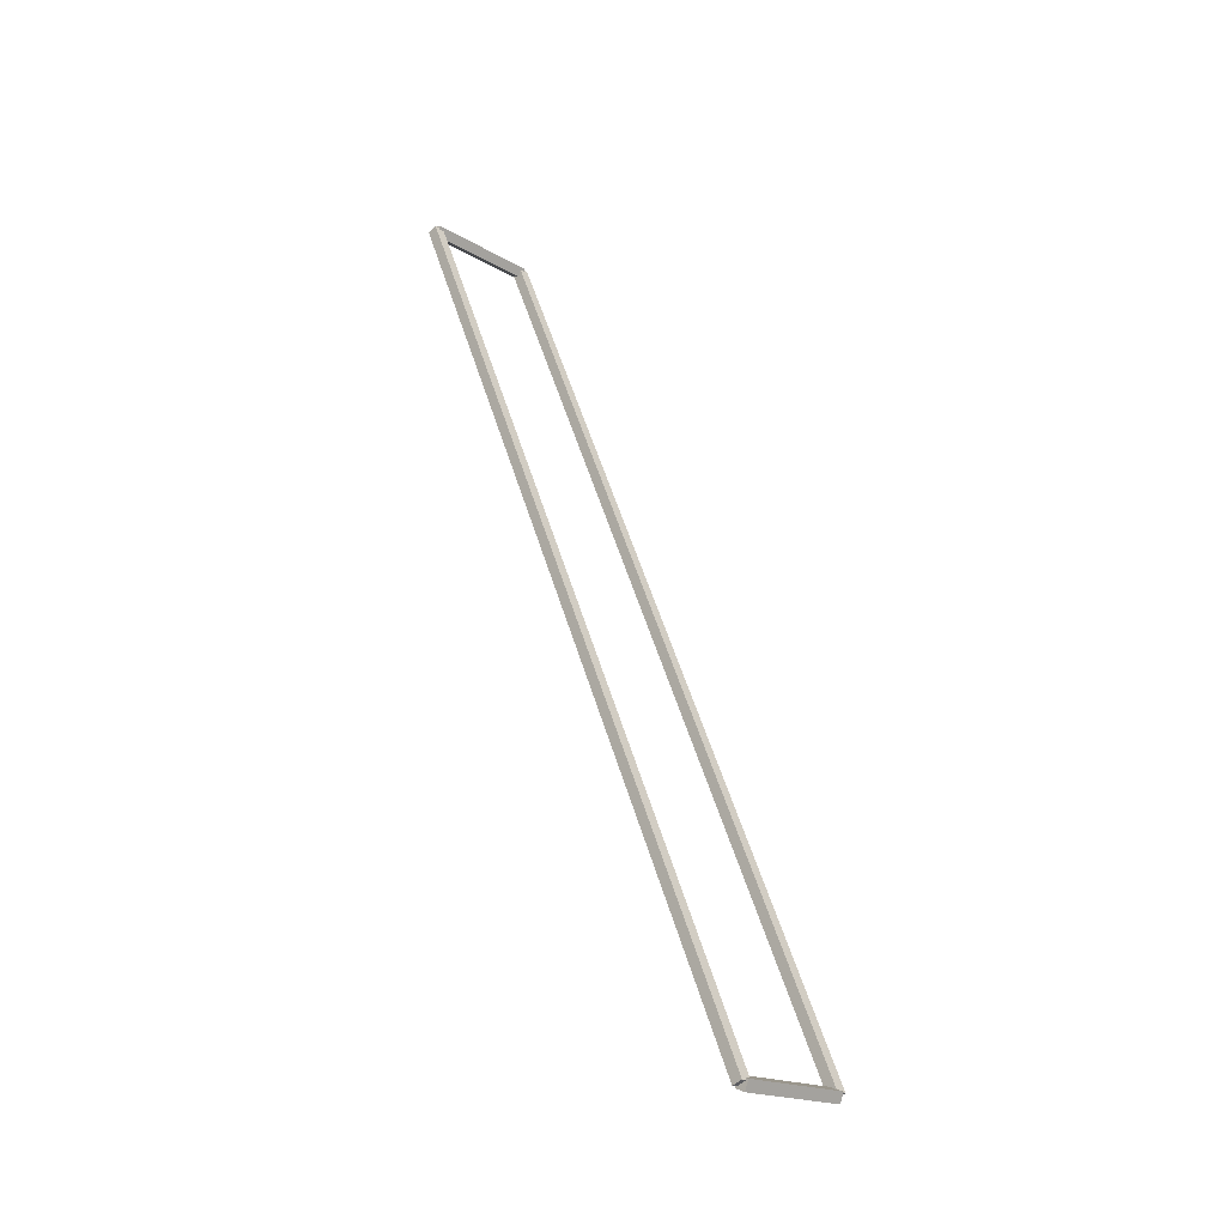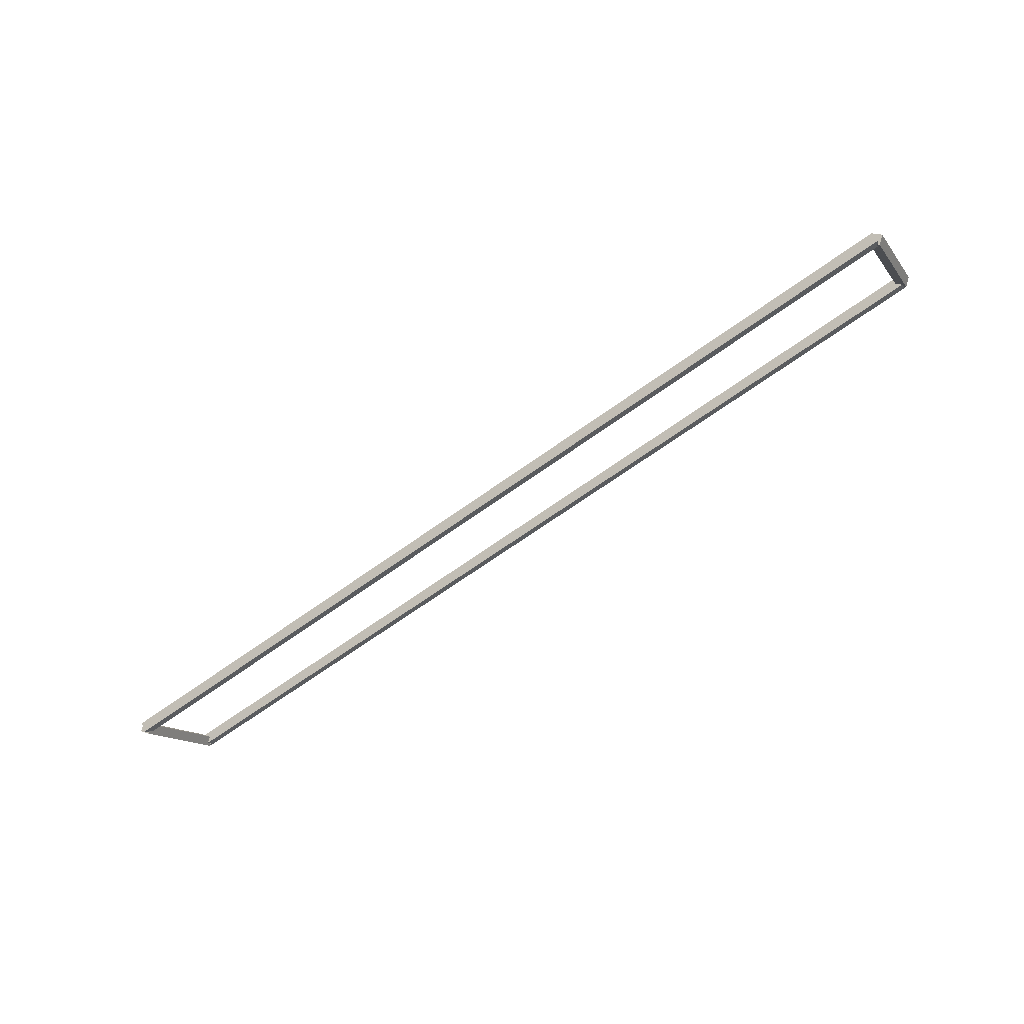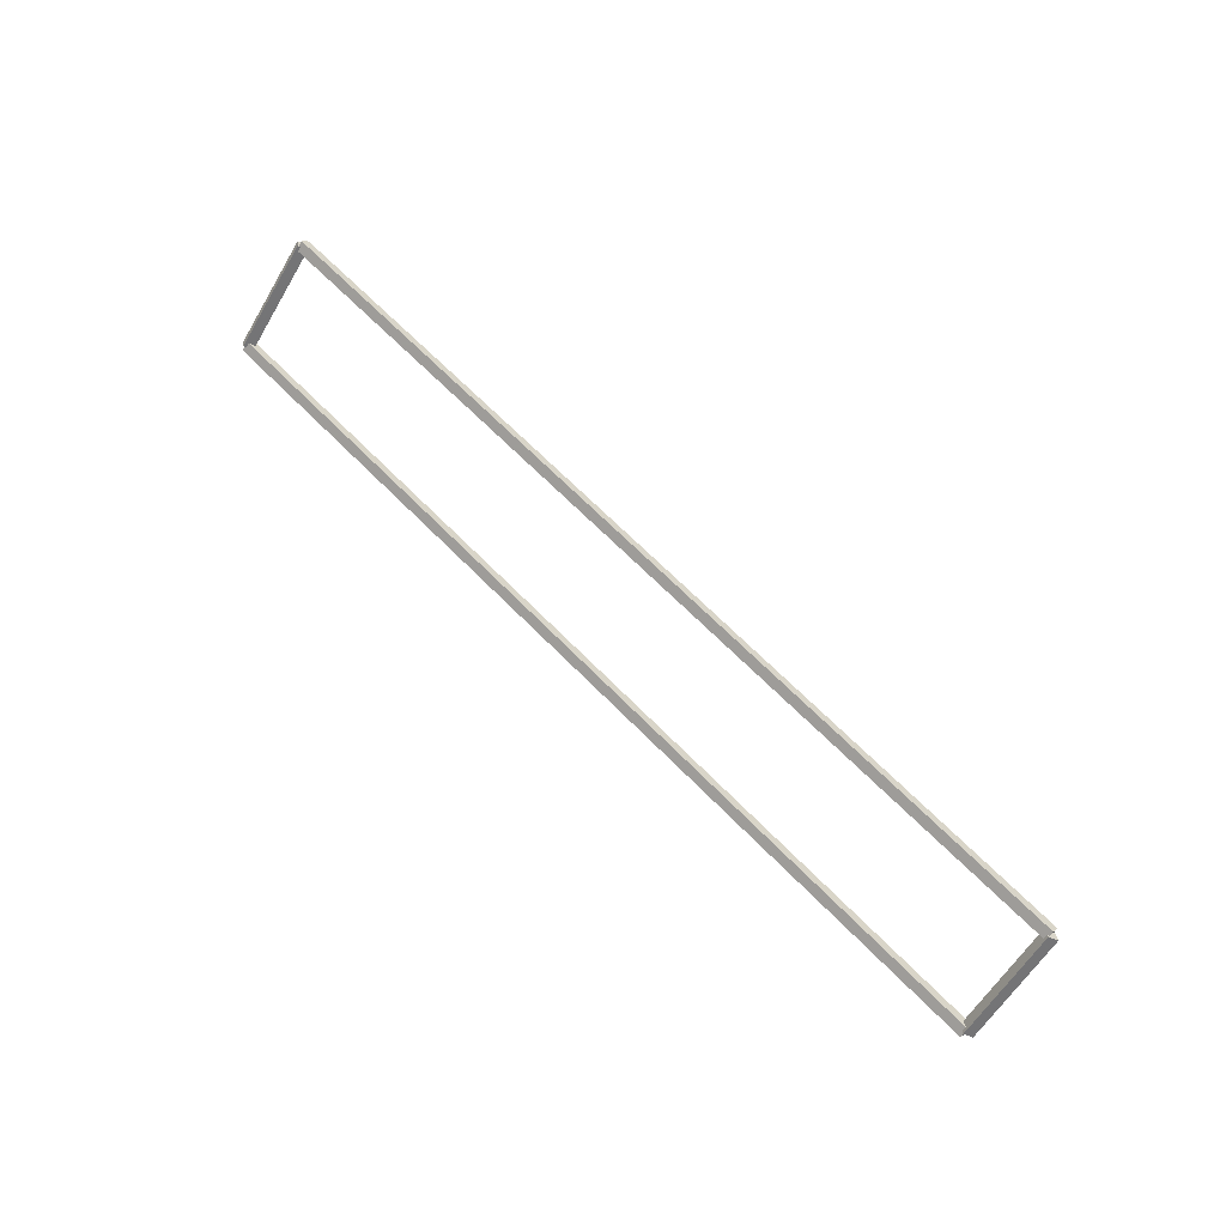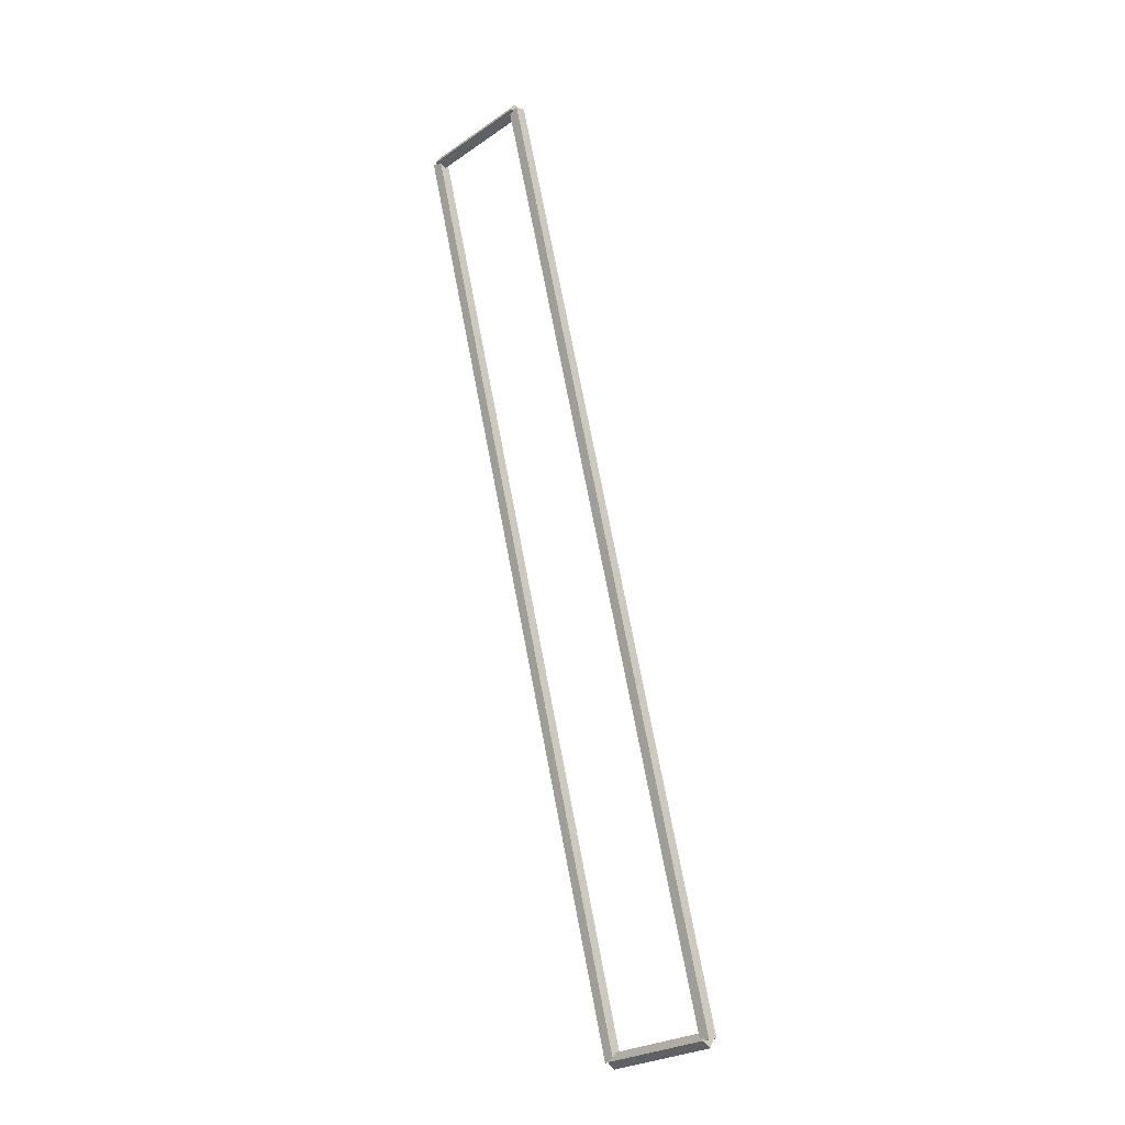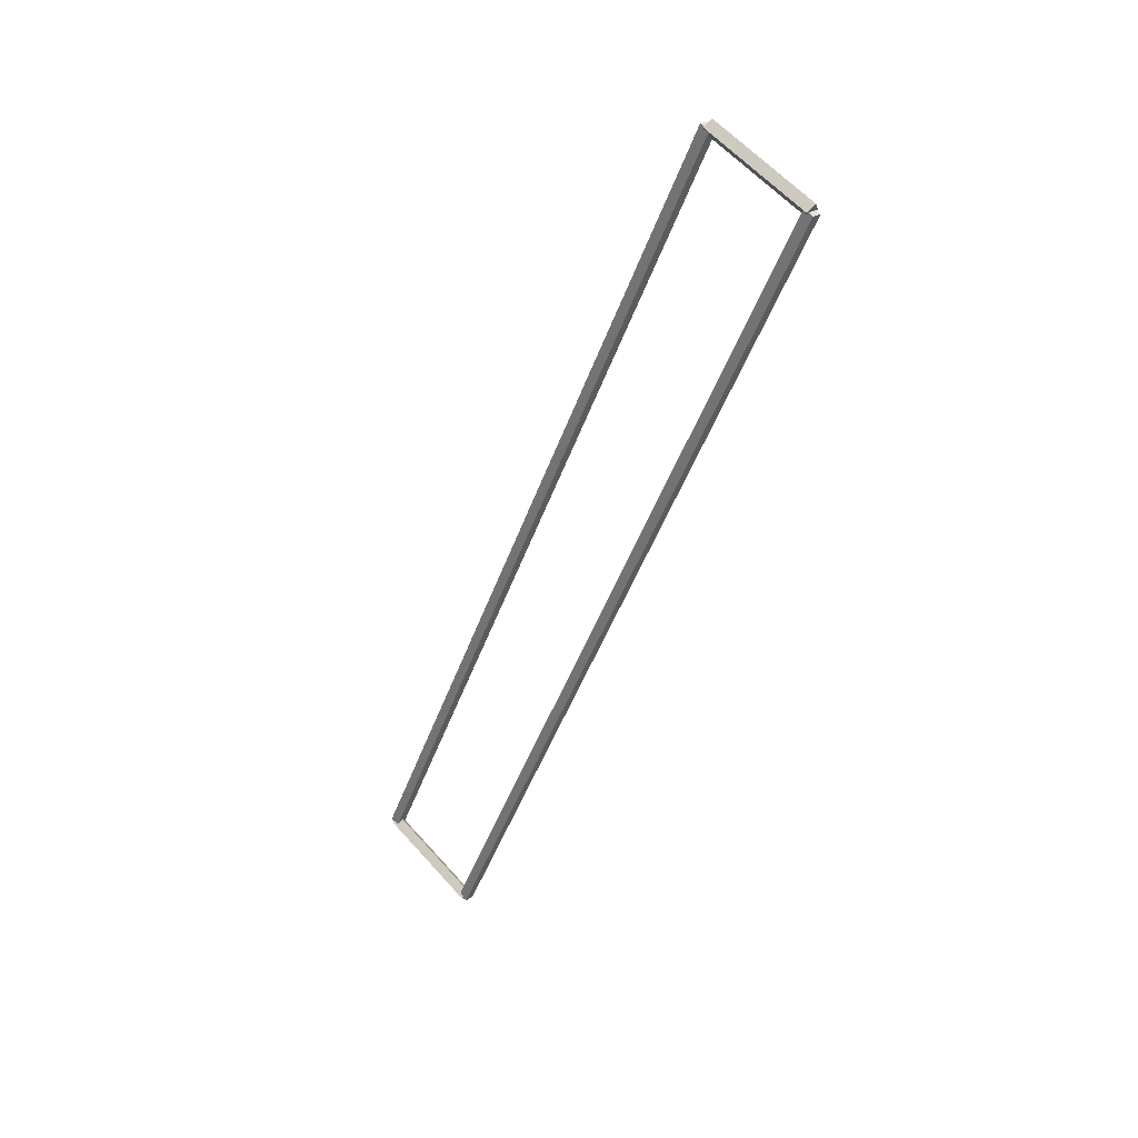
<metadata>
{"format":"obj","ext":"obj","renderer":"f3d","projection":"perspective","resolution":1024,"background":"white","views":[{"elev":54.7,"azim":-106.9,"up":"+Z"},{"elev":-65.8,"azim":-143.9,"up":"+Y"},{"elev":64.4,"azim":-133.9,"up":"+Y"},{"elev":73.5,"azim":79.2,"up":"+Z"},{"elev":-46.7,"azim":70.9,"up":"+Y"}]}
</metadata>
<code>
g layer_boundary_1_1_38
v 12.8 40.82 3.175
v 12.7 40.89 3.104
v 12.6 40.82 3.175
v 12.7 40.75 3.246
v 12.8 39.69 2.04
v 12.7 39.76 1.969
v 12.6 39.69 2.04
v 12.7 39.62 2.11
f 1 2 3 4
f 6 2 1 5
f 5 1 4 8
f 6 5 8 7
f 8 4 3 7
f 7 3 2 6
g layer_boundary_1_1_38
v 0 40.92 3.175
v 0 40.82 3.075
v 0 40.72 3.175
v 0 40.82 3.275
v 12.7 40.92 3.175
v 12.7 40.82 3.075
v 12.7 40.72 3.175
v 12.7 40.82 3.275
f 9 10 11 12
f 14 10 9 13
f 13 9 12 16
f 14 13 16 15
f 16 12 11 15
f 15 11 10 14
g layer_boundary_1_1_38
v 0.1 39.69 2.04
v -1.033e-14 39.62 2.11
v -0.1 39.69 2.04
v 3.109e-14 39.76 1.969
v 0.1 40.82 3.175
v -1.033e-14 40.75 3.246
v -0.1 40.82 3.175
v 3.109e-14 40.89 3.104
f 17 18 19 20
f 22 18 17 21
f 21 17 20 24
f 22 21 24 23
f 24 20 19 23
f 23 19 18 22
g layer_boundary_1_1_38
v 12.7 39.79 2.04
v 12.7 39.69 2.14
v 12.7 39.59 2.04
v 12.7 39.69 1.94
v 0 39.79 2.04
v 0 39.69 2.14
v 0 39.59 2.04
v 0 39.69 1.94
f 25 26 27 28
f 30 26 25 29
f 29 25 28 32
f 30 29 32 31
f 32 28 27 31
f 31 27 26 30

</code>
